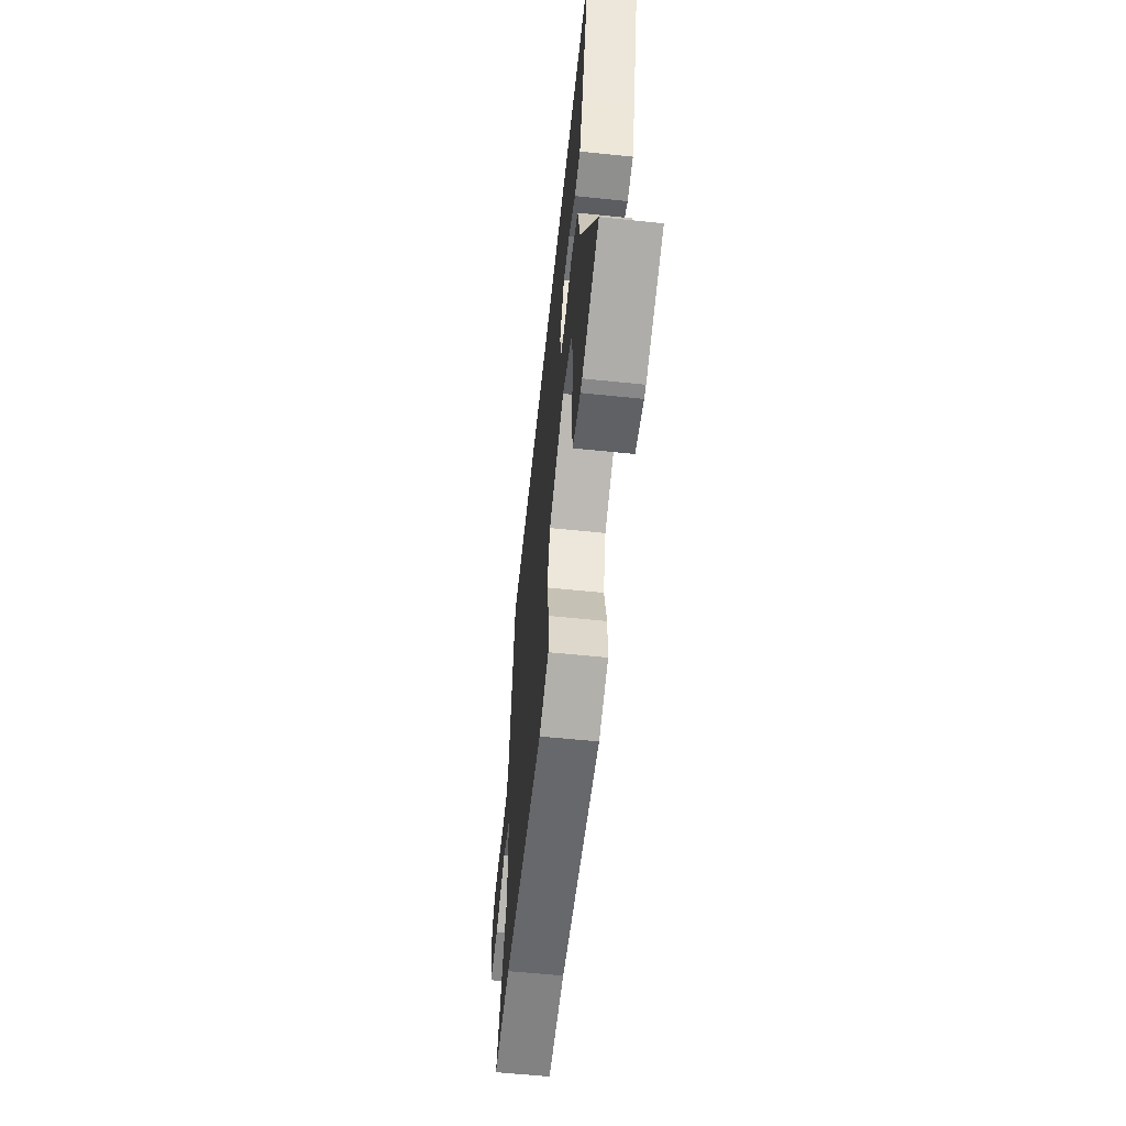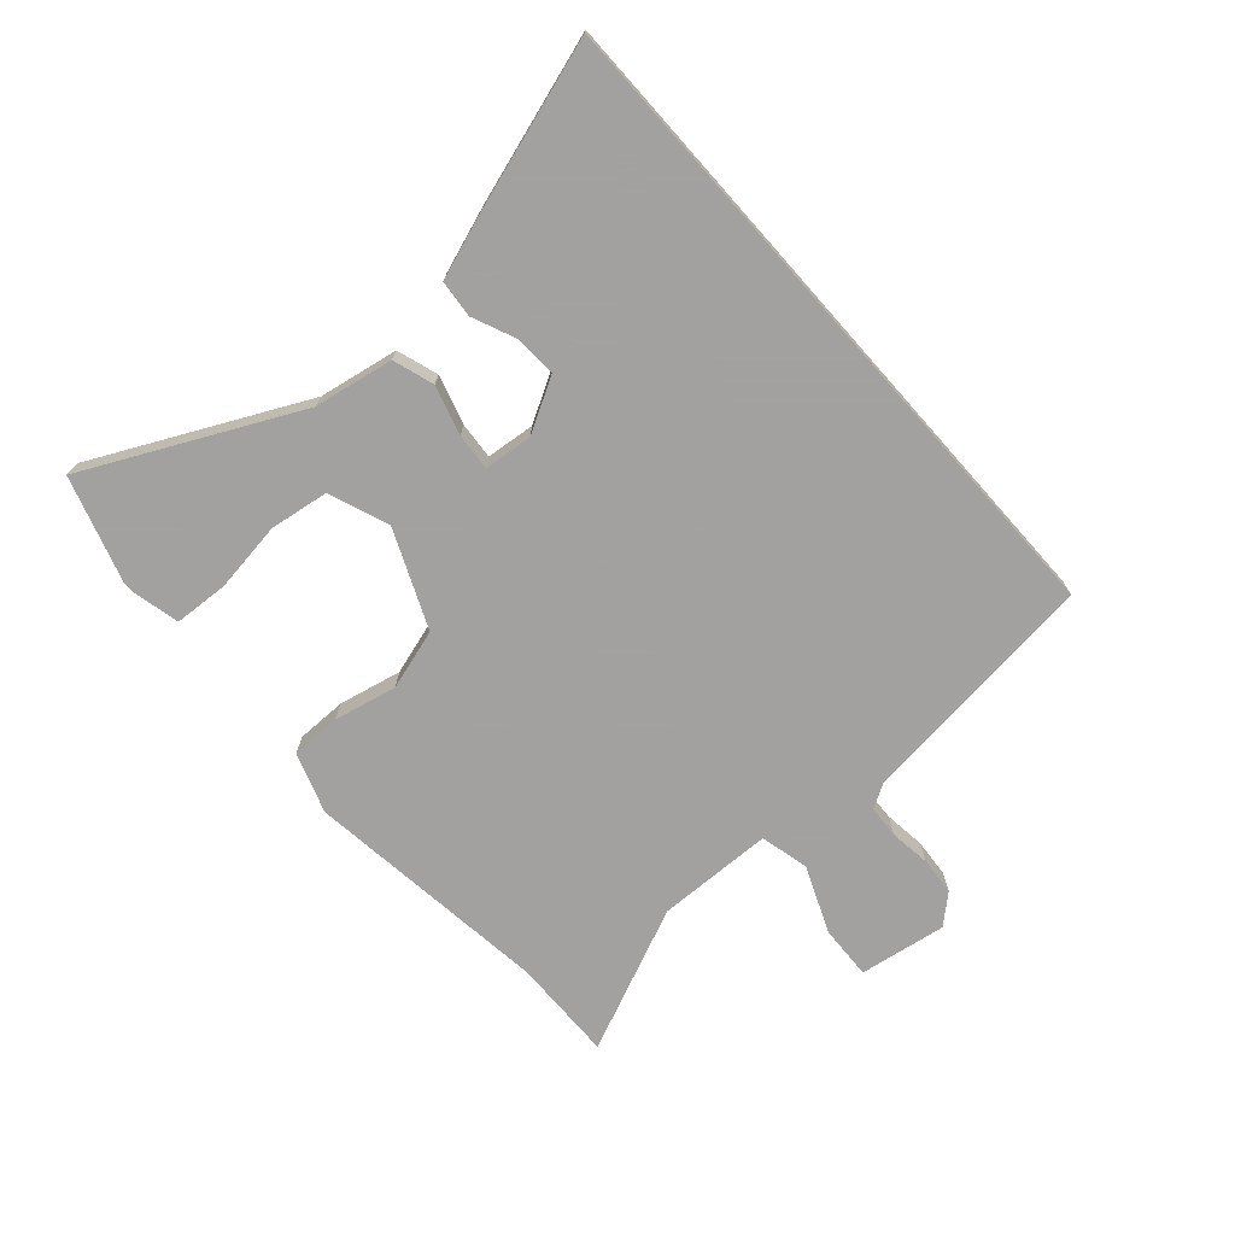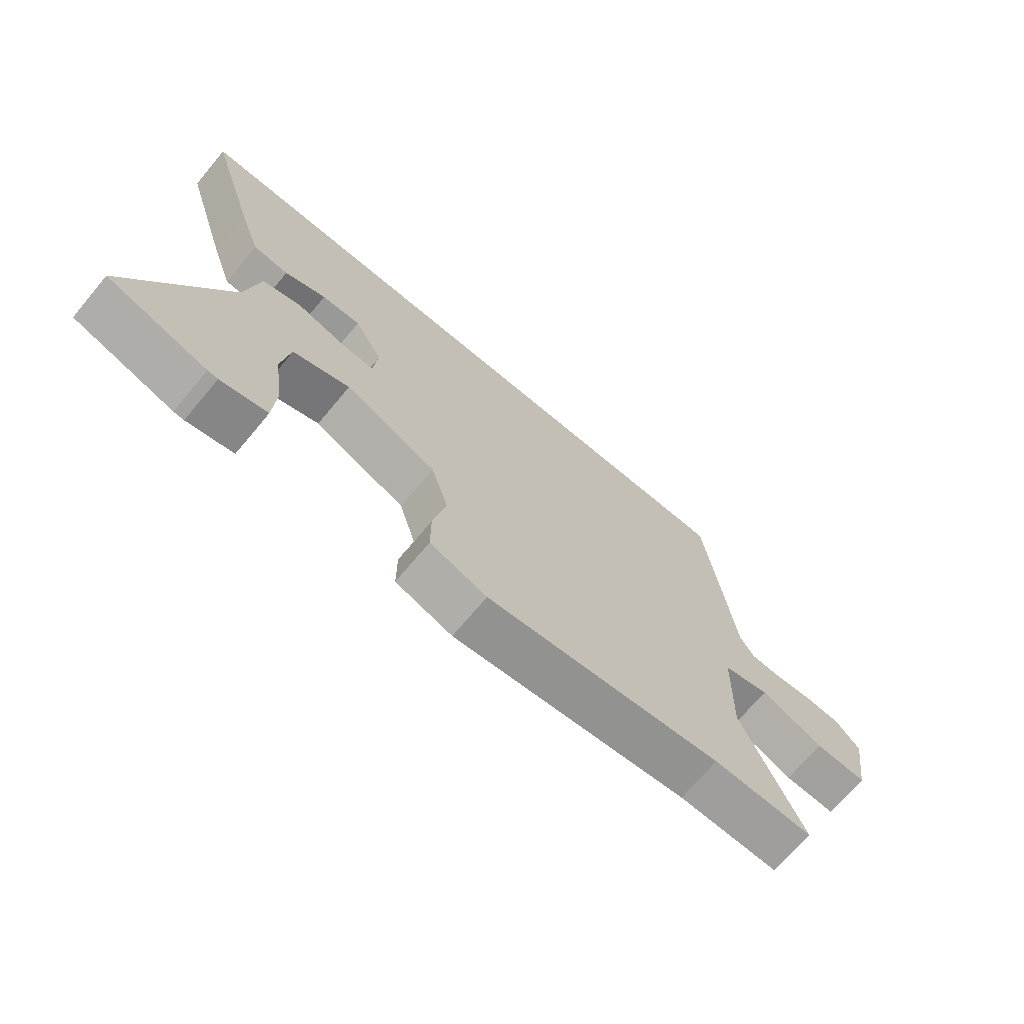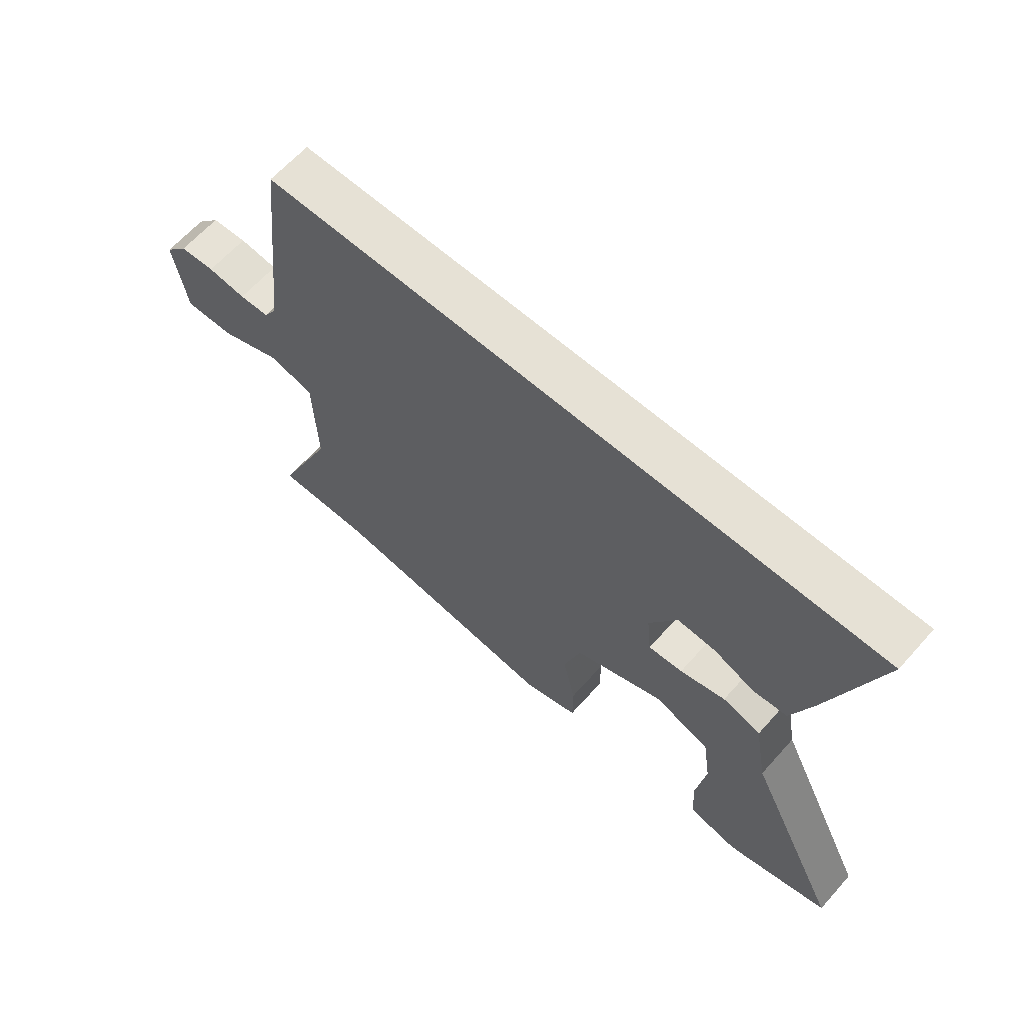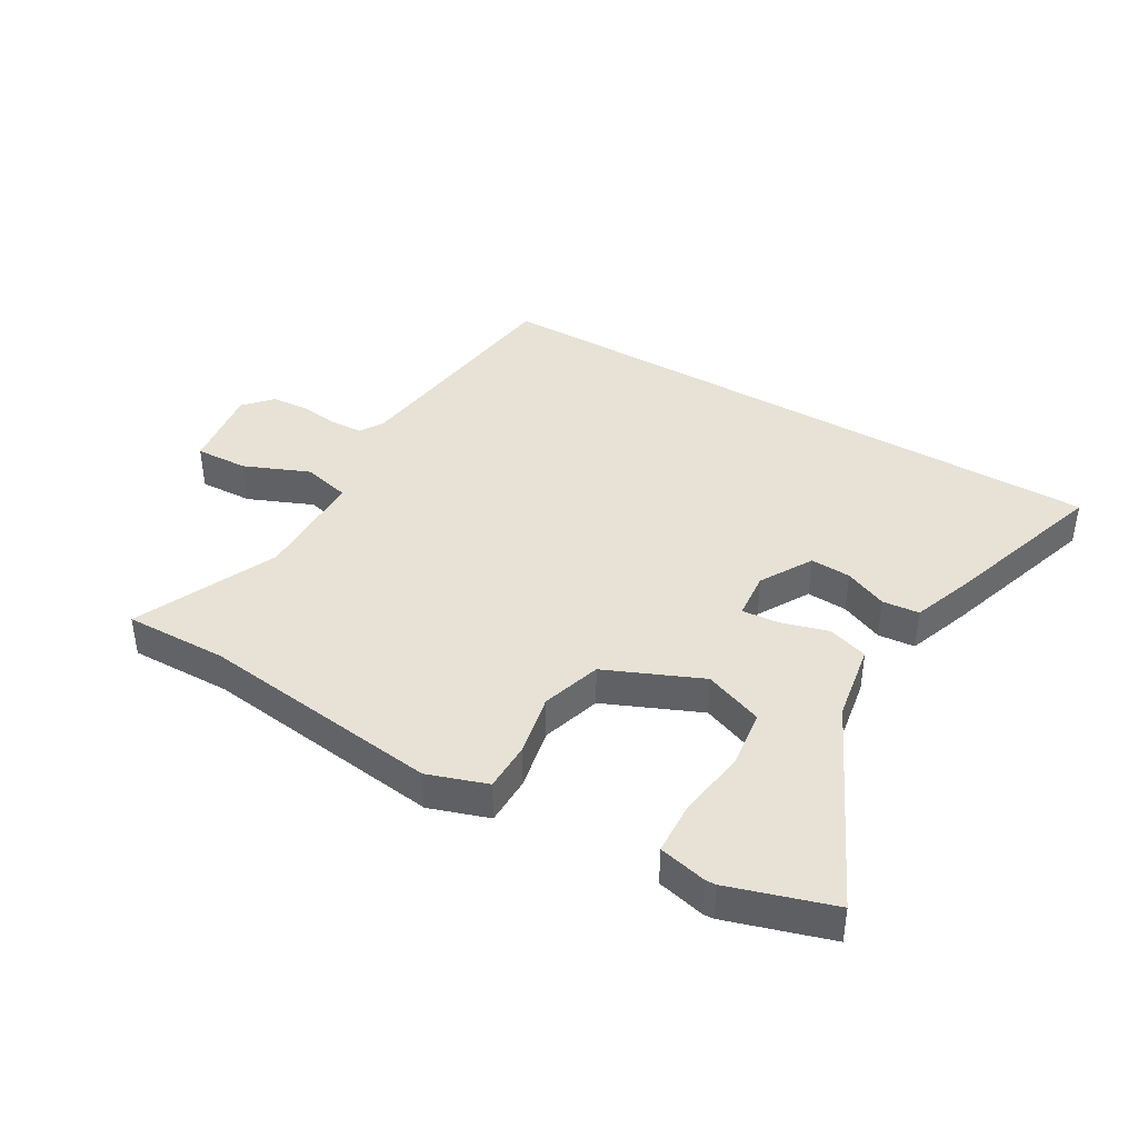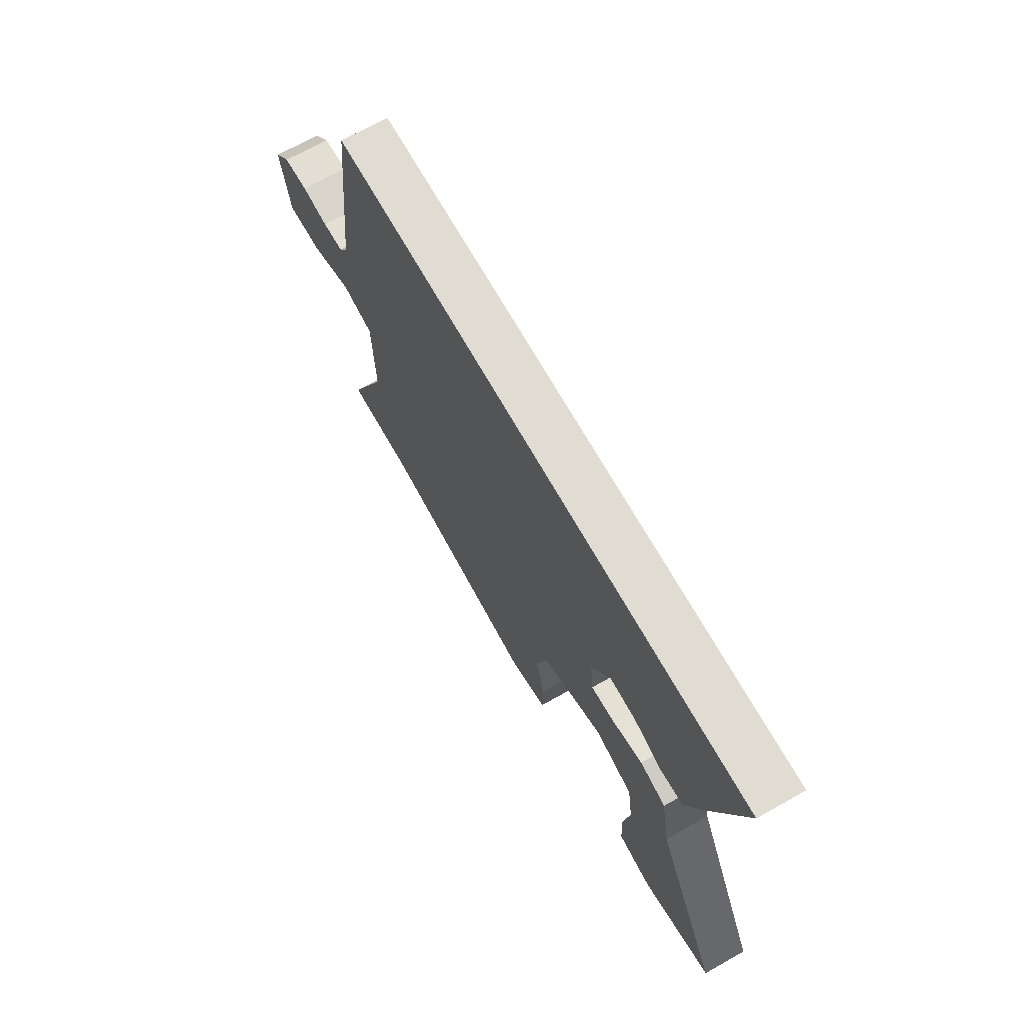
<metadata>
{"format":"obj","ext":"obj","renderer":"f3d","projection":"perspective","resolution":1024,"background":"white","views":[{"elev":-59.4,"azim":-96.1,"up":"+Z"},{"elev":-72.3,"azim":-48.4,"up":"+Y"},{"elev":-70.3,"azim":-40.0,"up":"+Z"},{"elev":64.2,"azim":-138.2,"up":"+Z"},{"elev":40.5,"azim":-149.2,"up":"+Y"},{"elev":69.3,"azim":-119.4,"up":"+Z"}]}
</metadata>
<code>
v -0.456 0.07 -0.514
v -0.623 0.07 -0.461
v -0.459 0.07 -0.127
v -0.436 0.07 0
v -0.37 0.07 0.021
v -0.292 0.07 -0.002
v -0.233 0.07 -0.007
v -0.225 0.07 0.071
v -0.273 0.07 0.156
v -0.339 0.07 0.153
v -0.409 0.07 0.123
v -0.469 0.07 0.129
v -0.505 0.07 0.233
v -0.588 0.07 0.5
v 0.469 0.07 0.5
v 0.514 0.07 0.11
v 0.537 0.07 0.071
v 0.589 0.07 0.068
v 0.655 0.07 0.076
v 0.716 0.07 0.071
v 0.756 0.07 0.026
v 0.734 0.07 -0.113
v 0.647 0.07 -0.109
v 0.541 0.07 -0.064
v 0.463 0.07 -0.083
v 0.458 0.07 -0.269
v 0.559 0.07 -0.501
v 0.392 0.07 -0.497
v -0.004 0.07 -0.545
v -0.1 0.07 -0.512
v -0.1 0.07 -0.432
v -0.078 0.07 -0.331
v -0.107 0.07 -0.234
v -0.262 0.07 -0.166
v -0.358 0.07 -0.202
v -0.372 0.07 -0.297
v -0.356 0.07 -0.41
v -0.361 0.07 -0.497
v -0.439 0.07 -0.515
v -0.456 0 -0.514
v -0.623 0 -0.461
v -0.459 0 -0.127
v -0.436 0 0
v -0.37 0 0.021
v -0.292 0 -0.002
v -0.233 0 -0.007
v -0.225 0 0.071
v -0.273 0 0.156
v -0.339 0 0.153
v -0.409 0 0.123
v -0.469 0 0.129
v -0.505 0 0.233
v -0.588 0 0.5
v 0.469 0 0.5
v 0.514 0 0.11
v 0.537 0 0.071
v 0.589 0 0.068
v 0.655 0 0.076
v 0.716 0 0.071
v 0.756 0 0.026
v 0.734 0 -0.113
v 0.647 0 -0.109
v 0.541 0 -0.064
v 0.463 0 -0.083
v 0.458 0 -0.269
v 0.559 0 -0.501
v 0.392 0 -0.497
v -0.004 0 -0.545
v -0.1 0 -0.512
v -0.1 0 -0.432
v -0.078 0 -0.331
v -0.107 0 -0.234
v -0.262 0 -0.166
v -0.358 0 -0.202
v -0.372 0 -0.297
v -0.356 0 -0.41
v -0.361 0 -0.497
v -0.439 0 -0.515
f 1 2 3
f 39 1 3
f 38 39 3
f 37 38 3
f 36 37 3
f 3 4 5
f 36 3 5
f 35 36 5
f 34 35 5 6
f 33 34 6 7
f 30 31 32
f 29 30 32
f 28 29 32
f 28 32 33
f 27 28 33
f 26 27 33
f 33 7 8
f 26 33 8
f 25 26 8
f 22 23 24
f 21 22 24
f 20 21 24
f 19 20 24
f 18 19 24
f 24 25 8
f 18 24 8
f 17 18 8
f 13 14 15 16
f 10 11 12 13
f 9 10 13
f 9 13 16 17
f 8 9 17
f 42 41 40
f 42 40 78
f 42 78 77
f 42 77 76
f 42 76 75
f 44 43 42
f 44 42 75
f 44 75 74
f 45 44 74 73
f 46 45 73 72
f 71 70 69
f 71 69 68
f 71 68 67
f 72 71 67
f 72 67 66
f 72 66 65
f 47 46 72
f 47 72 65
f 47 65 64
f 63 62 61
f 63 61 60
f 63 60 59
f 63 59 58
f 63 58 57
f 47 64 63
f 47 63 57
f 47 57 56
f 55 54 53 52
f 52 51 50 49
f 52 49 48
f 56 55 52 48
f 56 48 47
f 1 40 41 2
f 2 41 42 3
f 3 42 43 4
f 4 43 44 5
f 5 44 45 6
f 6 45 46 7
f 7 46 47 8
f 8 47 48 9
f 9 48 49 10
f 10 49 50 11
f 11 50 51 12
f 12 51 52 13
f 13 52 53 14
f 14 53 54 15
f 15 54 55 16
f 16 55 56 17
f 17 56 57 18
f 18 57 58 19
f 19 58 59 20
f 20 59 60 21
f 21 60 61 22
f 22 61 62 23
f 23 62 63 24
f 24 63 64 25
f 25 64 65 26
f 26 65 66 27
f 27 66 67 28
f 28 67 68 29
f 29 68 69 30
f 30 69 70 31
f 31 70 71 32
f 32 71 72 33
f 33 72 73 34
f 34 73 74 35
f 35 74 75 36
f 36 75 76 37
f 37 76 77 38
f 38 77 78 39
f 39 78 40 1

</code>
